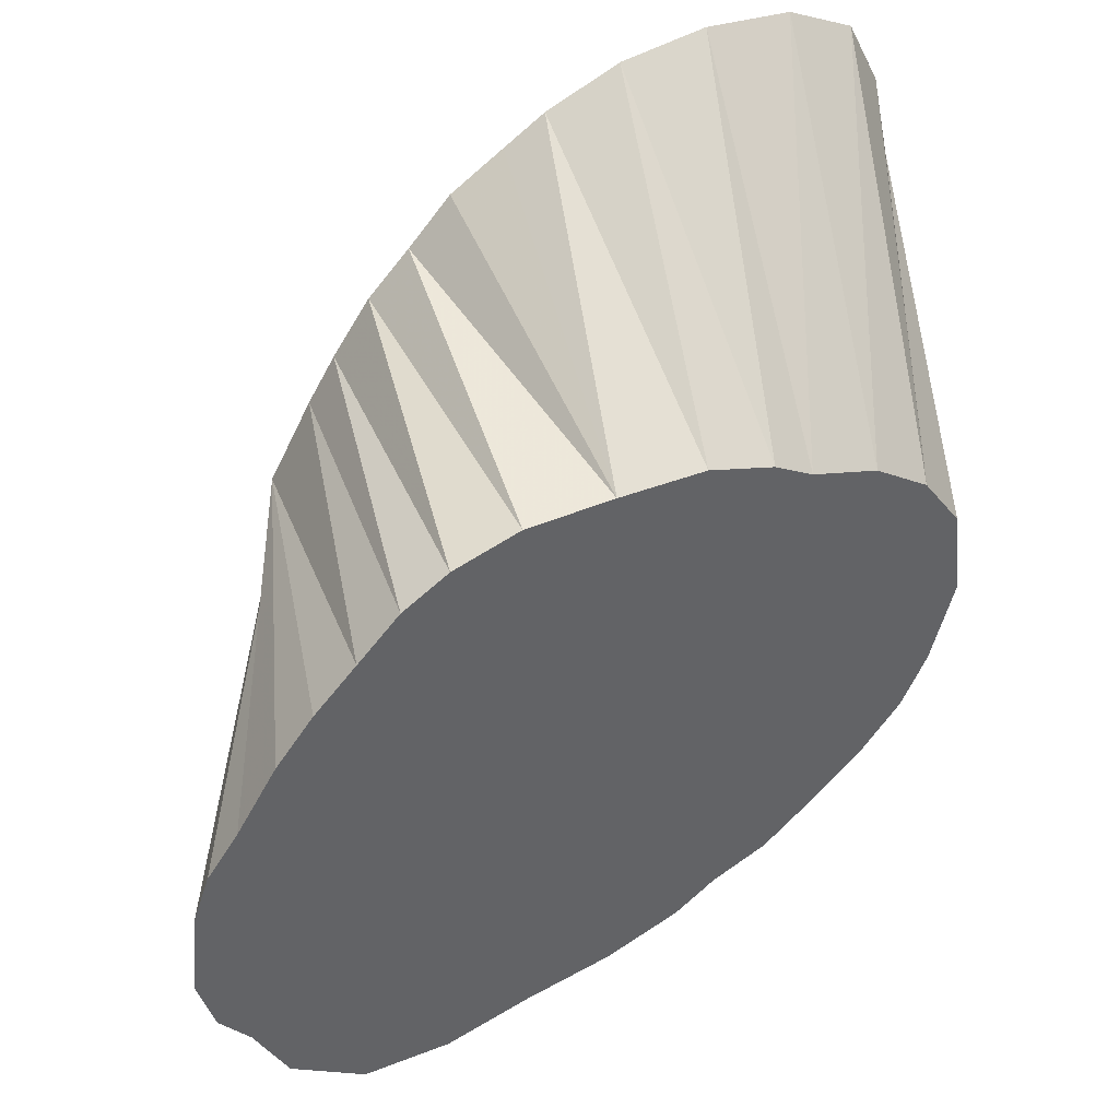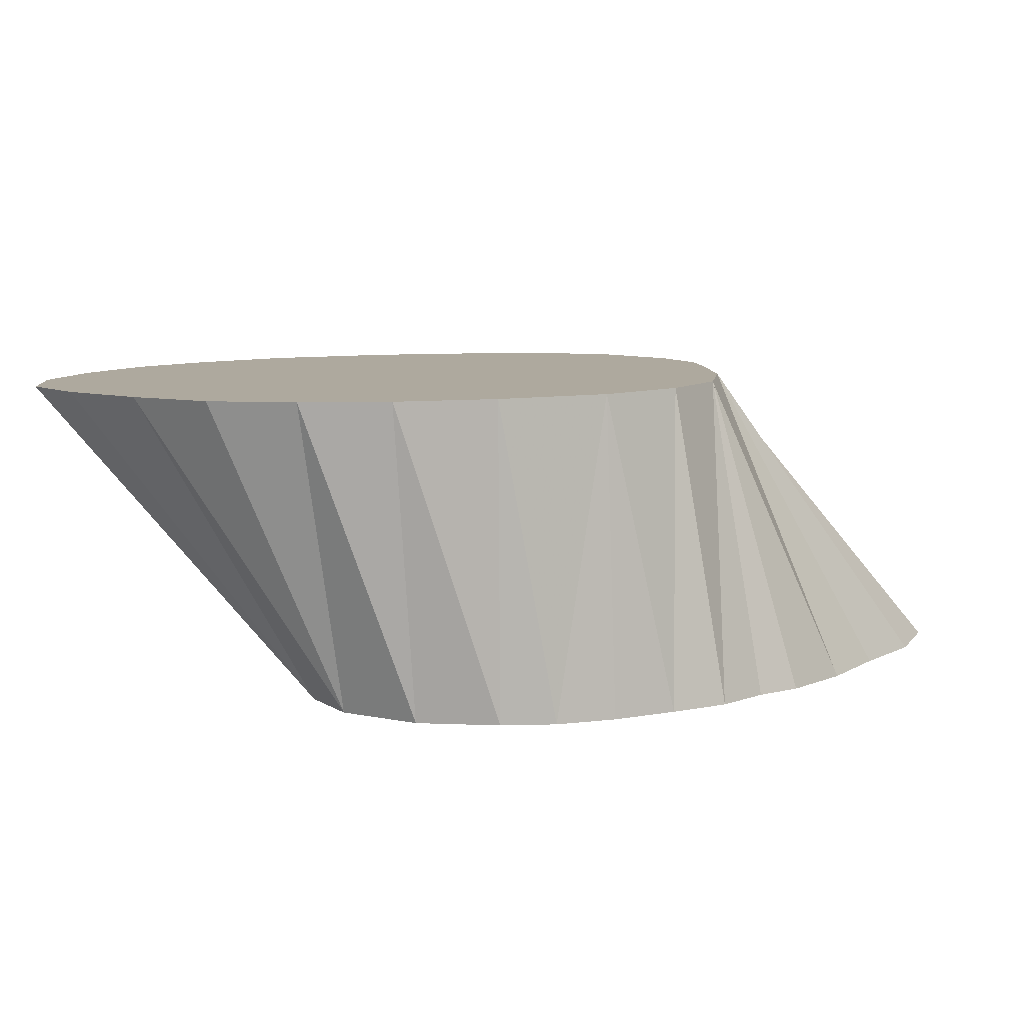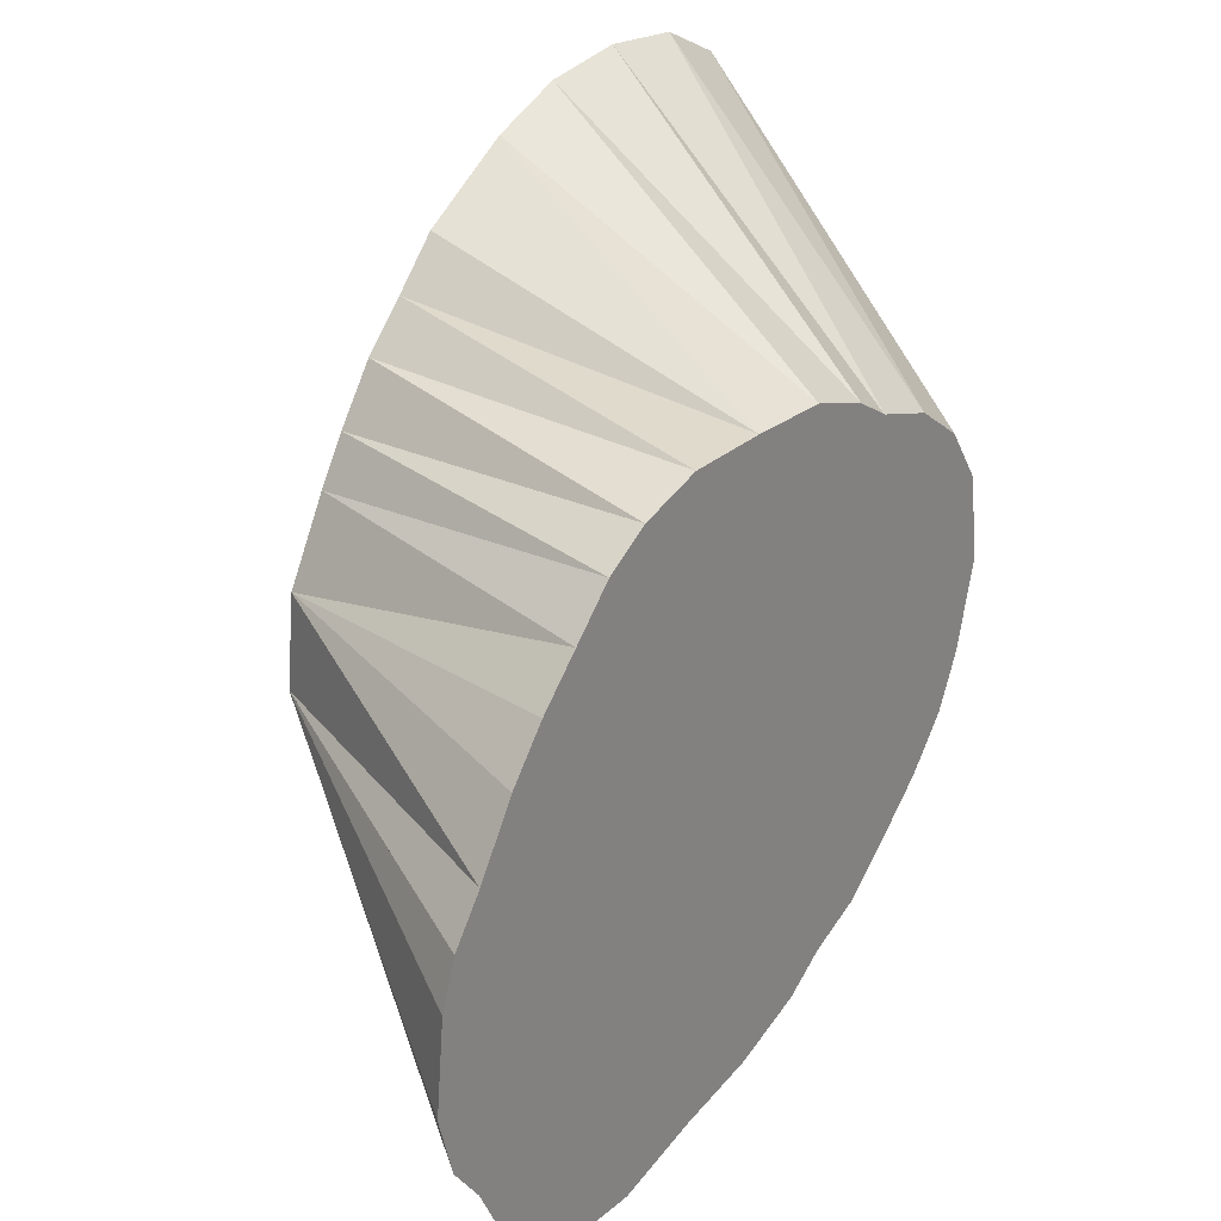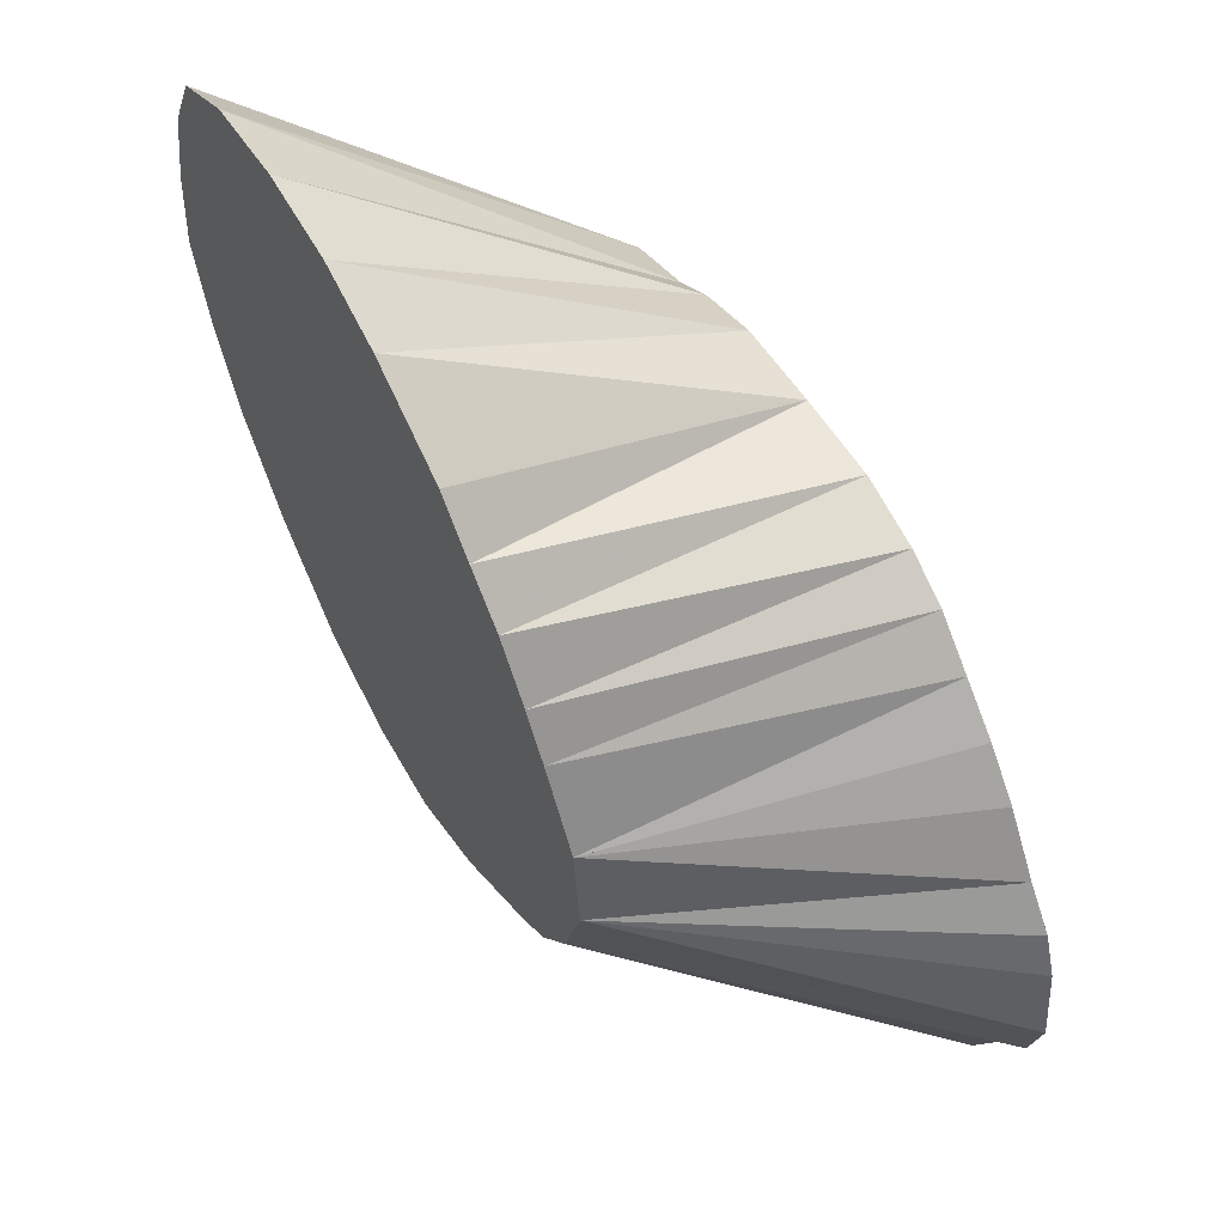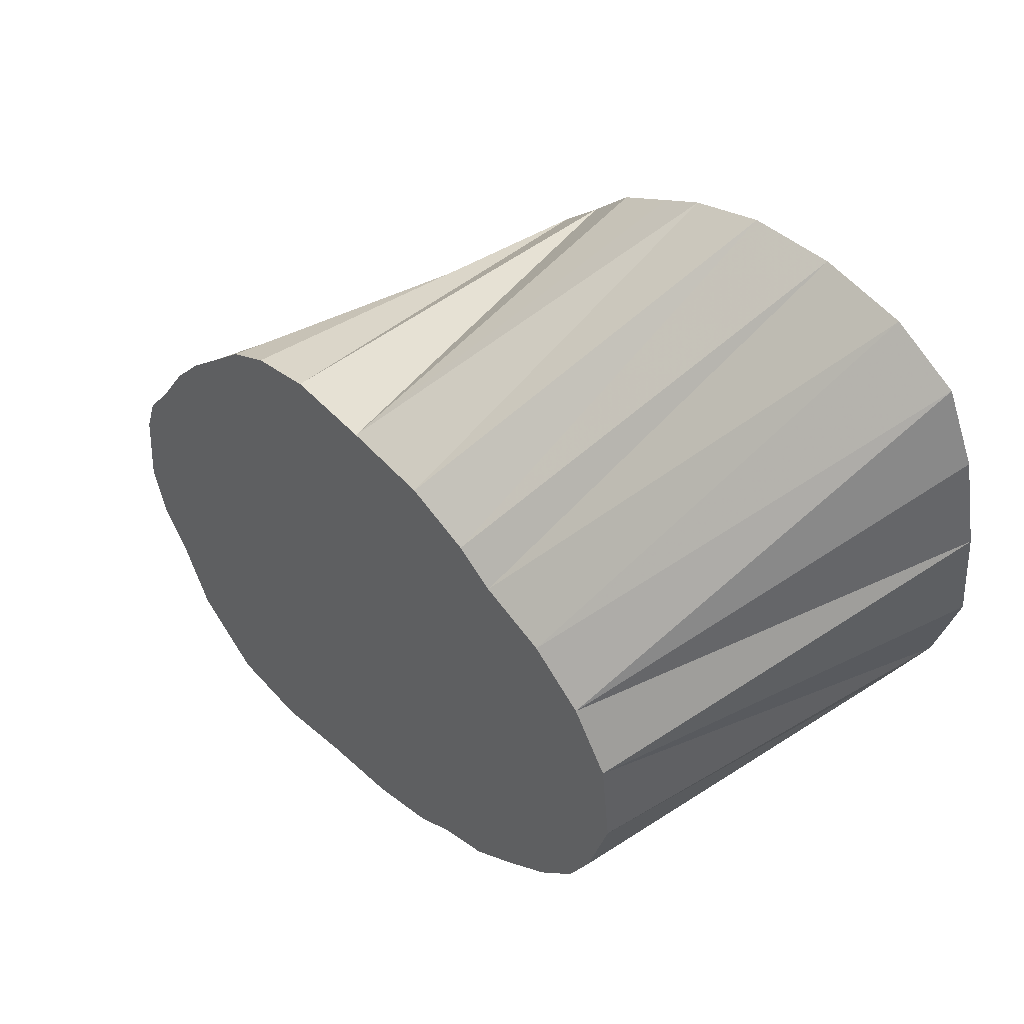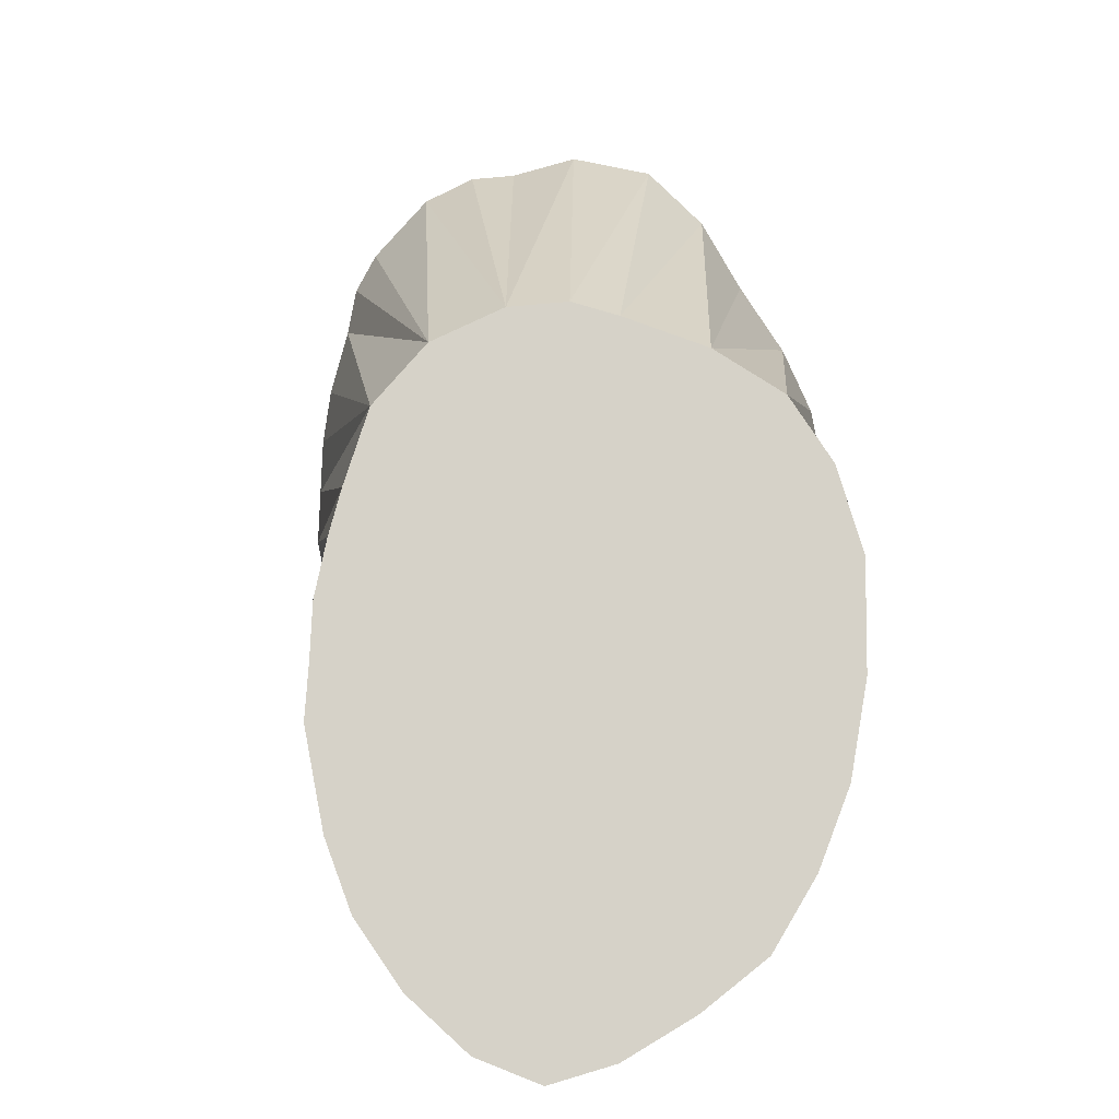
<metadata>
{"format":"obj","ext":"obj","renderer":"f3d","projection":"perspective","resolution":1024,"background":"white","views":[{"elev":41.6,"azim":153.8,"up":"+Y"},{"elev":9.0,"azim":-67.6,"up":"+Z"},{"elev":25.6,"azim":126.3,"up":"+Y"},{"elev":55.0,"azim":59.2,"up":"+Y"},{"elev":49.8,"azim":-130.0,"up":"+Y"},{"elev":78.2,"azim":-133.3,"up":"+Z"}]}
</metadata>
<code>
v 441.2 505.6 -145.1
v 434.2 568 -95.07
v 496.2 453.4 -145.1
v 442.8 518.8 -145.1
v 462.9 471.2 -145.1
v 455 478.1 -145.1
v 444.9 493.1 -145.1
v 448.8 527.1 -145.1
v 483.1 542.2 -145.1
v 457.1 532.7 -145.1
v 448.8 485.4 -145.1
v 470.5 465.2 -145.1
v 467.2 535.8 -145.1
v 473.1 539.2 -145.1
v 457.5 573.8 -95.07
v 478.8 461.7 -145.1
v 514.4 536.9 -95.07
v 485 457.5 -145.1
v 544.4 515.6 -145.1
v 496.2 542.5 -145.1
v 546.7 455.6 -145.1
v 509.4 450.9 -145.1
v 457.5 480.8 -95.07
v 509.4 542.2 -145.1
v 522.5 447.5 -145.1
v 519.4 539.2 -145.1
v 526.2 535 -145.1
v 535.6 447.9 -145.1
v 524.9 518.8 -95.07
v 532.5 528.8 -145.1
v 538.8 522.5 -145.1
v 429.2 558.1 -95.07
v 550.3 506.2 -145.1
v 551.7 465.5 -145.1
v 429 518.8 -95.07
v 556.2 471.2 -145.1
v 557.4 493.3 -145.1
v 425.2 531.9 -95.07
v 555 500 -145.1
v 558.8 480 -145.1
v 496.2 475.1 -95.07
v 426.4 545 -95.07
v 522.3 493.3 -95.07
v 435 506.1 -95.07
v 444.5 493.3 -95.07
v 470.6 571.8 -95.07
v 444.4 572.8 -95.07
v 470.6 474.1 -95.07
v 483.1 473.8 -95.07
v 508.8 544.9 -95.07
v 481.9 567 -95.07
v 483.1 471.9 -95.07
v 488.1 563.1 -95.07
v 496.1 558.1 -95.07
v 509.4 481.6 -95.07
v 502.5 551.2 -95.07
v 516.2 485.6 -95.07
v 518.5 530.3 -95.07
v 526.2 505.6 -95.07
f 35 4 1
f 44 4 1
f 44 7 1
f 45 7 1
f 41 18 3
f 3 18 52
f 41 22 3
f 55 22 3
f 57 22 3
f 35 8 4
f 38 8 4
f 42 8 4
f 23 6 5
f 48 6 5
f 48 12 5
f 6 11 23
f 45 11 7
f 2 10 8
f 32 10 8
f 35 10 8
f 8 10 38
f 46 14 9
f 51 14 9
f 53 14 9
f 51 20 9
f 53 20 9
f 54 20 9
f 56 20 9
f 10 13 47
f 49 16 12
f 52 16 12
f 13 14 15
f 51 14 13
f 13 14 53
f 49 18 16
f 52 18 16
f 29 31 19
f 59 31 19
f 29 33 19
f 43 33 19
f 59 33 19
f 50 24 20
f 56 24 20
f 21 28 57
f 43 34 21
f 57 34 21
f 22 25 41
f 55 25 22
f 17 26 24
f 50 26 24
f 55 28 25
f 26 27 17
f 58 27 26
f 27 30 58
f 30 31 29
f 43 39 33
f 59 39 33
f 43 36 34
f 57 36 34
f 43 40 36
f 43 39 37
f 59 39 37
f 43 40 37
f 59 40 37
f 8 32 2
f 10 32 2
f 10 47 2
f 14 46 15
f 15 47 13
f 24 50 17
f 26 50 17
f 17 58 26
f 27 58 17
f 11 45 23
f 5 48 23
f 6 48 23
f 29 58 30
f 19 59 29
f 31 59 29
f 29 59 33
f 32 42 8
f 4 38 35
f 8 38 35
f 35 38 10
f 1 44 35
f 4 44 35
f 38 42 4
f 8 42 38
f 18 49 41
f 3 52 41
f 18 52 41
f 3 55 41
f 22 55 41
f 25 55 41
f 21 57 43
f 34 57 43
f 36 57 43
f 19 59 43
f 33 59 43
f 37 59 43
f 39 59 43
f 40 59 43
f 44 45 1
f 44 45 7
f 9 51 46
f 14 51 46
f 12 49 48
f 12 52 48
f 12 52 49
f 16 52 49
f 18 52 49
f 20 56 50
f 24 56 50
f 9 53 51
f 13 53 51
f 14 53 51
f 51 53 20
f 9 54 53
f 20 54 53
f 54 56 9
f 20 56 54
f 55 57 3
f 22 57 55
f 55 57 28
f 1 18 3
f 3 22 1
f 1 8 4
f 1 6 5
f 5 12 1
f 1 11 6
f 7 11 1
f 1 10 8
f 9 14 1
f 1 20 9
f 1 13 10
f 12 16 1
f 1 14 13
f 16 18 1
f 19 31 1
f 1 33 19
f 1 24 20
f 1 28 21
f 21 34 1
f 22 25 1
f 1 26 24
f 25 28 1
f 1 27 26
f 1 30 27
f 1 31 30
f 1 39 33
f 34 36 1
f 36 40 1
f 37 39 1
f 1 40 37
f 15 46 2
f 2 47 15
f 2 50 17
f 17 58 2
f 23 45 2
f 2 48 23
f 2 58 29
f 29 59 2
f 2 42 32
f 35 38 2
f 2 44 35
f 38 42 2
f 41 49 2
f 2 52 41
f 2 55 41
f 43 57 2
f 2 59 43
f 2 45 44
f 46 51 2
f 48 49 2
f 48 52 2
f 2 52 49
f 2 56 50
f 51 53 2
f 53 54 2
f 54 56 2
f 2 57 55

</code>
